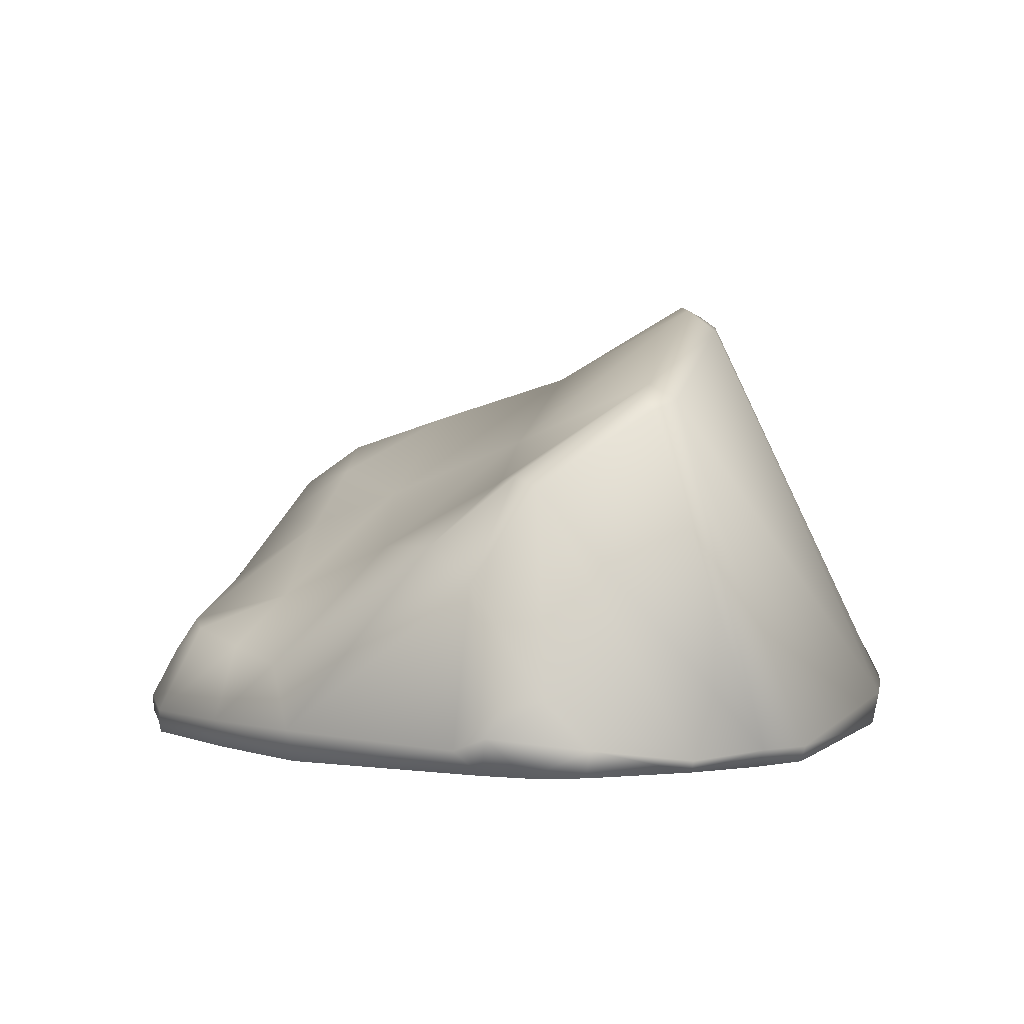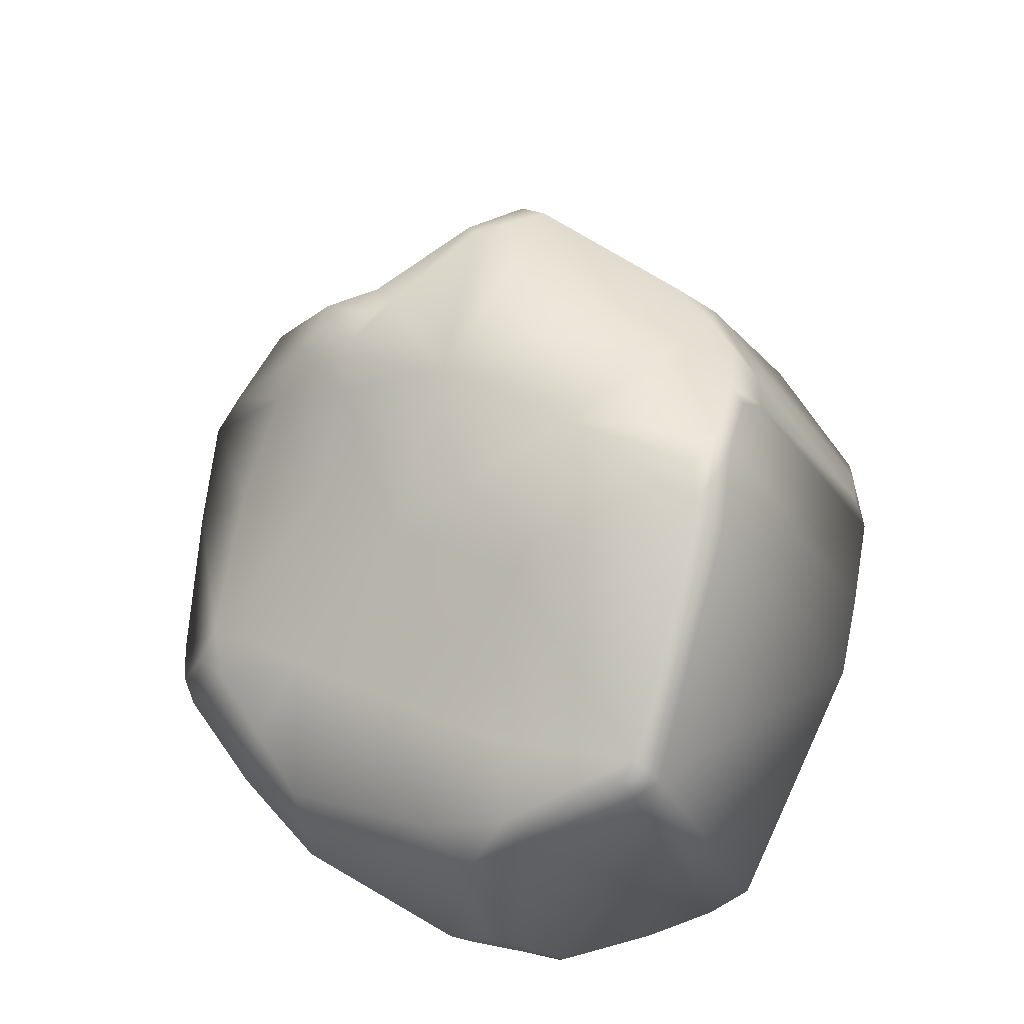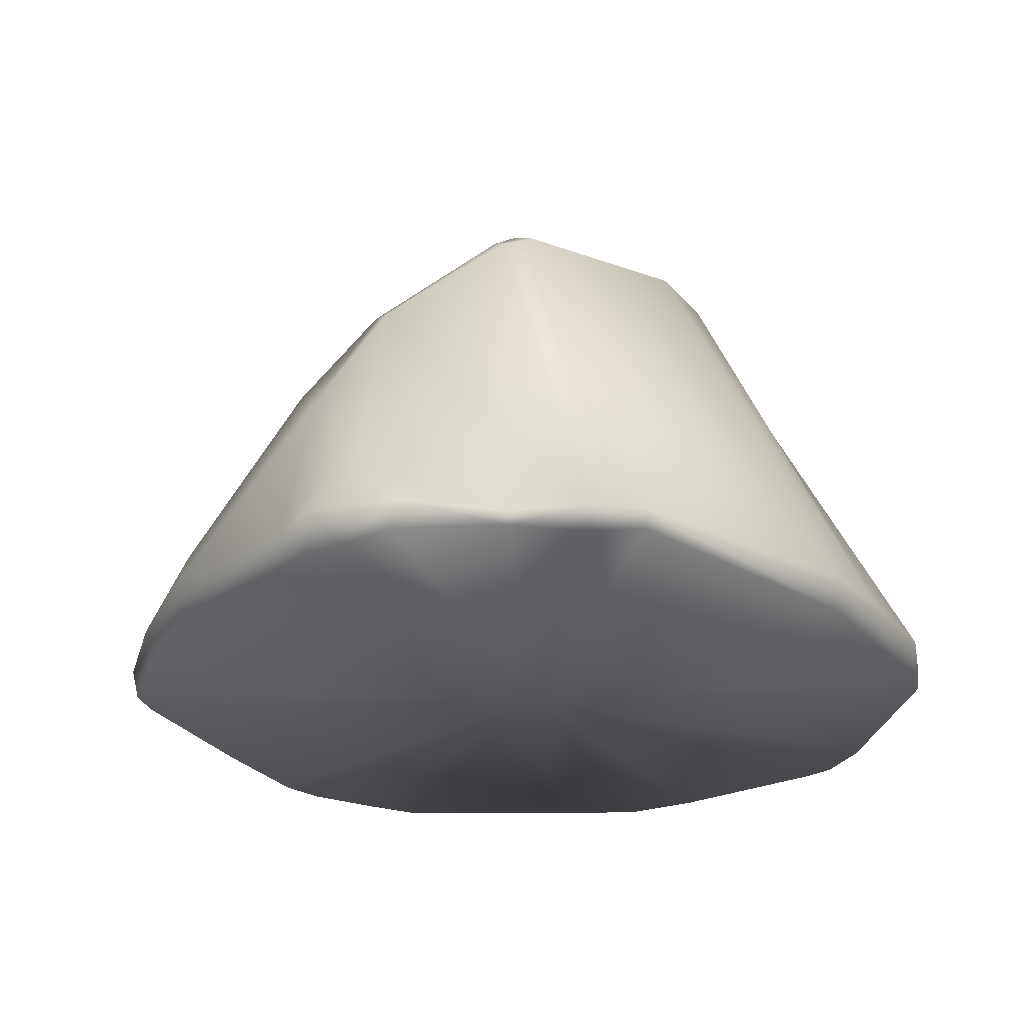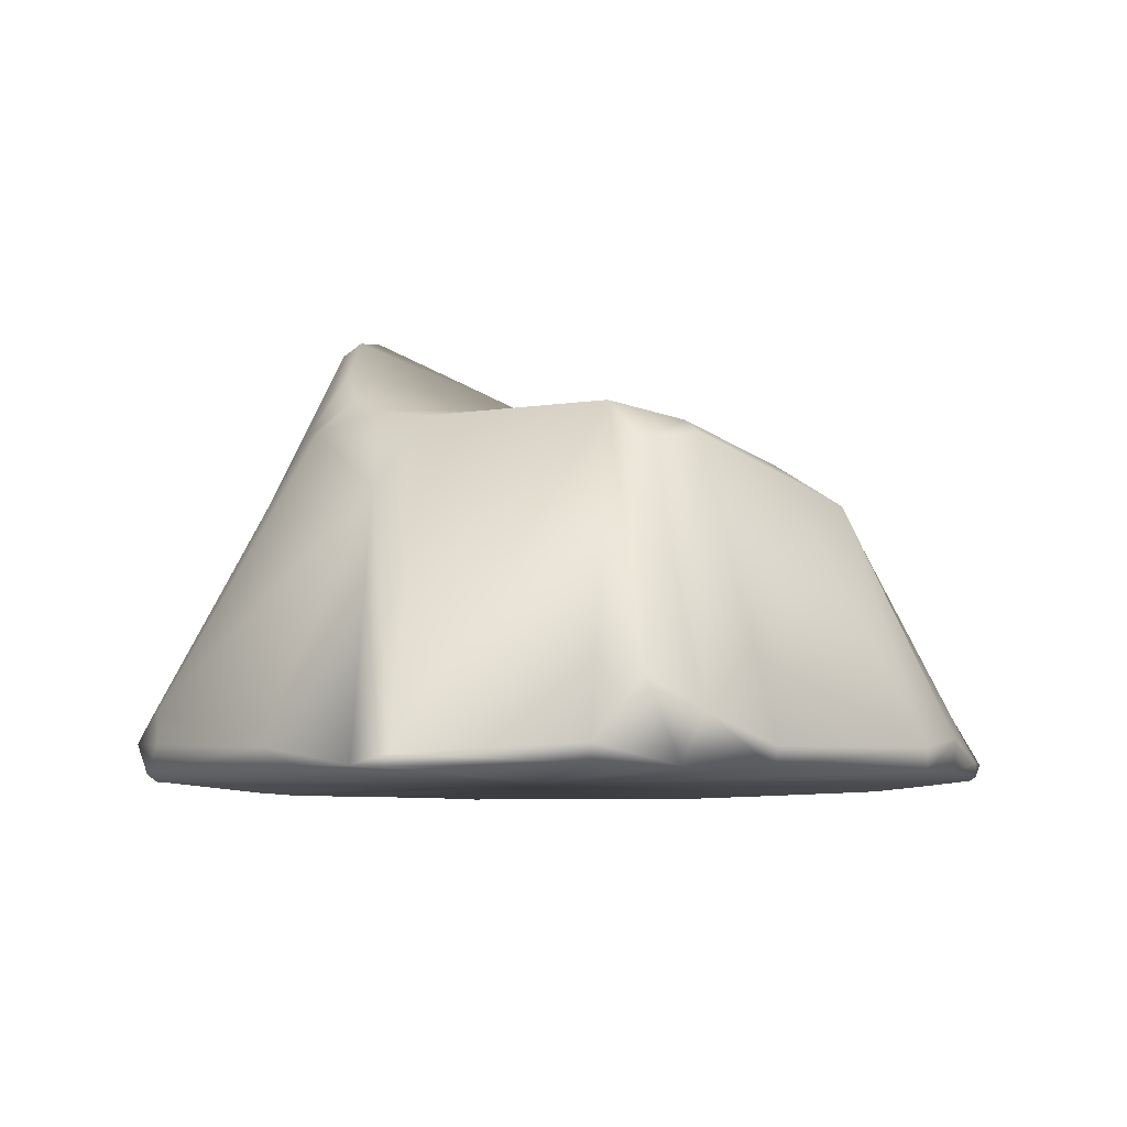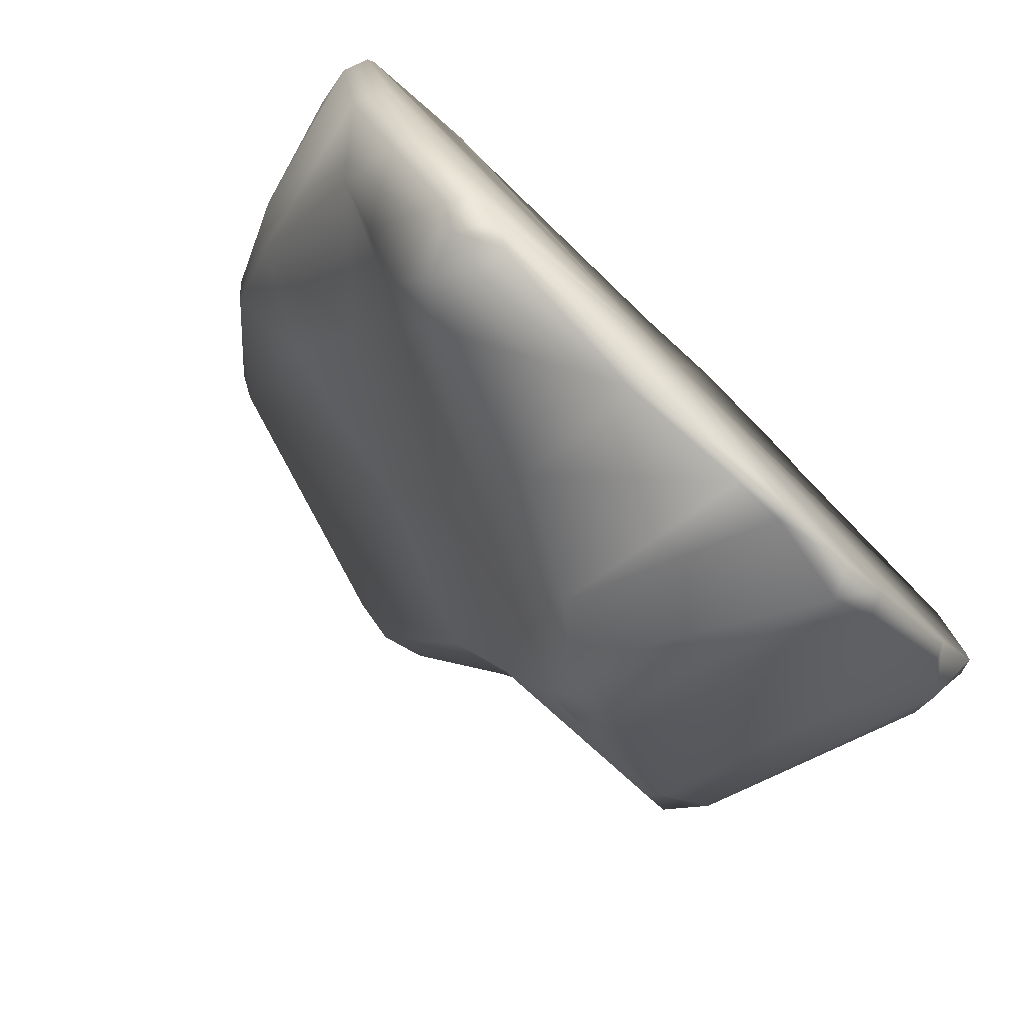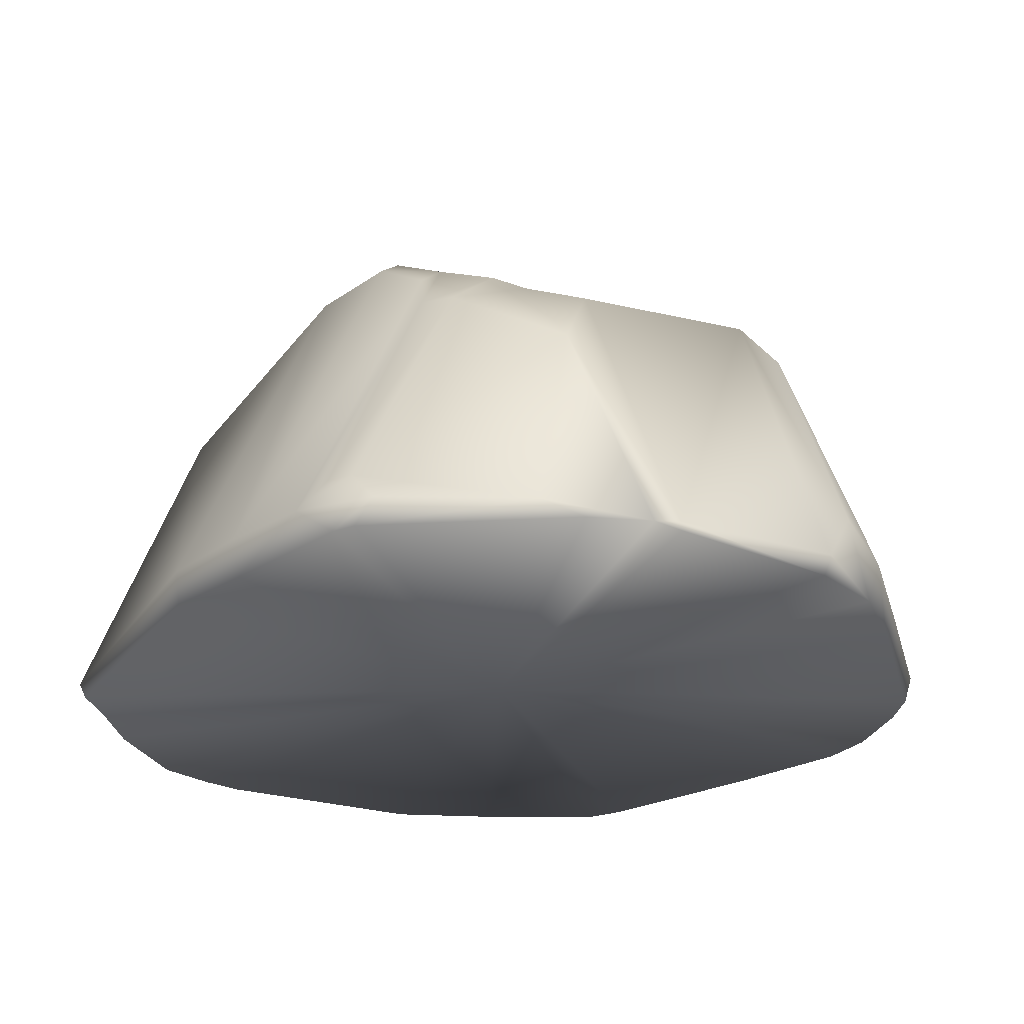
<metadata>
{"format":"obj","ext":"obj","renderer":"f3d","projection":"perspective","resolution":1024,"background":"white","views":[{"elev":2.7,"azim":-72.6,"up":"+Y"},{"elev":67.3,"azim":-70.8,"up":"+Y"},{"elev":-24.9,"azim":-50.6,"up":"+Y"},{"elev":-7.4,"azim":95.8,"up":"+Y"},{"elev":-79.1,"azim":-44.0,"up":"+Z"},{"elev":-26.8,"azim":55.0,"up":"+Y"}]}
</metadata>
<code>
v  0.3853 0.2341 -0.7759
v  0.3314 0.0893 -0.9699
v  0.1728 -0.0529 -1.023
v  0.2062 0.1406 -0.7546
v  -0.8701 -0.3863 -0.8844
v  -0.7497 -0.2711 -0.6101
v  -0.7031 -0.3695 -0.9791
v  -0.8041 -0.4759 -1.013
v  -0.7722 -0.7591 -1.089
v  -0.8875 -0.7585 -1.034
v  -0.9298 -0.6753 -1.02
v  -0.857 -0.6336 -1.08
v  -0.7219 -0.7088 -1.145
v  -0.1871 -0.2603 -1.053
v  -0.1833 -0.0457 -0.7242
v  -0.1811 -0.6815 -1.289
v  0.223 -0.7104 -1.387
v  0.3911 -0.711 -1.363
v  0.4935 0.2472 -0.7339
v  0.5464 0.0999 -0.9503
v  0.6981 -0.6522 -1.284
v  1.216 -0.6987 -0.7477
v  1.185 -0.7591 -0.732
v  0.8011 -0.7617 -1.192
v  0.8365 -0.6841 -1.193
v  0.6461 -0.7539 -1.28
v  0.3904 -0.7542 -1.364
v  0.2197 -0.7612 -1.358
v  -0.1901 -0.7596 -1.261
v  1.362 -0.6061 -0.5451
v  1.375 -0.7617 -0.4755
v  0.5812 0.258 -0.6846
v  0.6381 0.1842 -0.7739
v  0.9638 0.2734 -0.5126
v  0.9284 0.3182 -0.4692
v  1.072 0.3572 -0.2426
v  1.143 0.2203 -0.3536
v  1.406 -0.5005 -0.3764
v  1.468 -0.697 -0.2264
v  1.433 -0.7564 -0.2261
v  0.9331 0.3462 0.3438
v  1.421 -0.7232 0.3559
v  1.431 -0.7613 0.3592
v  1.012 0.1113 0.483
v  0.8159 0.388 0.5073
v  1.428 -0.7569 0.4674
v  0.7333 0.4434 0.5948
v  0.4974 0.5698 0.6606
v  0.5592 0.3637 0.78
v  0.6807 0.3406 0.7308
v  0.7357 -0.5486 1.224
v  0.8258 -0.5568 1.191
v  0.6716 -0.6518 1.299
v  0.9205 -0.6647 1.167
v  0.795 -0.7531 1.232
v  0.8587 -0.7488 1.194
v  1.326 -0.7543 0.6507
v  1.249 -0.693 0.7722
v  0.4688 0.5247 0.7227
v  0.224 0.7387 0.6749
v  0.2136 0.6961 0.737
v  0.3461 -0.6363 1.349
v  -0.067 0.7498 0.6964
v  -0.0832 0.674 0.8006
v  0.0766 0.7689 0.6402
v  0.033 -0.6391 1.387
v  0.3502 -0.7617 1.319
v  0.0238 -0.75 1.366
v  -0.9141 0.4743 0.7585
v  -0.9396 0.421 0.8592
v  -0.9234 -0.6988 1.284
v  -1.019 0.3844 0.7949
v  -0.9877 0.4247 0.7375
v  -1.226 0.1408 0.4678
v  -1.185 0.1739 0.3825
v  -1.243 -0.0572 0.1041
v  -1.346 -0.1622 0.2818
v  -1.454 -0.5415 0.4186
v  -1.437 -0.5185 0.5559
v  -1.05 -0.698 1.175
v  -1.208 -0.7188 0.979
v  -1.008 -0.7605 1.139
v  -0.9029 -0.7523 1.267
v  -1.194 -0.7578 0.9697
v  -1.413 -0.6696 0.6983
v  -1.403 -0.7577 0.68
v  -1.466 -0.6385 0.3703
v  -1.422 -0.7644 0.4939
v  -1.468 -0.6817 0.2656
v  -1.438 -0.7609 0.3507
v  -1.297 -0.7689 -0.3464
v  -1.35 -0.6599 -0.352
v  -1.157 -0.6675 -0.6998
v  -1.125 -0.7637 -0.6729
v  -1.192 -0.4658 -0.4662
v  -1.031 -0.4261 -0.6753
v  0.2036 0.5023 0.1363
v  0.3142 0.3544 -0.3824
v  -0.2354 0.0756 -0.3881
v  -0.3271 0.2711 0.1291
v  -0.8253 -0.0861 -0.201
v  -0.9148 0.147 0.2461
v  0.042 -0.7581 0.0855
o Box004
g Box004
f 2 3 4 1
f 5 6 7
f 5 7 8
f 10 11 12 9
f 13 9 12
f 7 6 15 14
f 3 14 15 4
f 8 12 11 5
f 8 7 13 12
f 7 14 16 13
f 14 3 17 16
f 3 2 18 17
f 20 2 1 19
f 21 18 2 20
f 23 24 25 22
f 26 27 18 21
f 17 18 27 28
f 28 29 16 17
f 29 9 13 16
f 24 26 21 25
f 30 31 23 22
f 33 20 19 32
f 25 21 20 33
f 22 25 33 34
f 34 33 32 35
f 35 36 37 34
f 38 30 37
f 38 39 31 30
f 39 40 31
f 30 22 34 37
f 38 37 36 39
f 42 39 36 41
f 40 39 42 43
f 44 41 45
f 42 41 44 46
f 43 42 46
f 47 48 49 50
f 51 52 50 49
f 52 51 53 54
f 54 53 55 56
f 56 57 58 54
f 58 57 46 44
f 48 59 49
f 50 44 45 47
f 44 50 52 58
f 54 58 52
f 61 59 48 60
f 53 51 49 59
f 59 61 62 53
f 63 64 61 60
f 60 65 63
f 62 61 64 66
f 67 55 53 62
f 62 66 68 67
f 69 70 64 63
f 66 64 70 71
f 70 69 73 72
f 74 72 73 75
f 77 74 75 76
f 79 74 77 78
f 80 71 70 72
f 80 72 74 81
f 82 83 71 80
f 68 66 71 83
f 84 82 80 81
f 85 86 84 81
f 87 85 79 78
f 88 86 85 87
f 90 88 87 89
f 91 90 89 92
f 91 92 93 94
f 95 96 93 92
f 92 77 76 95
f 89 78 77 92
f 78 89 87
f 41 36 98 97
f 32 19 1 98
f 1 4 98
f 97 98 99 100
f 98 36 35
f 98 35 32
f 4 15 99 98
f 99 15 6 101
f 100 99 101 102
f 101 6 95 76
f 76 75 102 101
f 75 73 69 102
f 97 100 63 65
f 100 102 69 63
f 97 65 60
f 97 60 48
f 97 48 47
f 97 47 45
f 41 97 45
f 11 10 94 93
f 96 5 11 93
f 5 96 6
f 96 95 6
f 79 85 81 74
f 10 9 103
f 9 29 103
f 29 28 103
f 28 27 103
f 27 26 103
f 26 24 103
f 24 23 103
f 23 31 103
f 31 40 103
f 40 43 103
f 43 46 103
f 46 57 103
f 57 56 103
f 56 55 103
f 55 67 103
f 67 68 103
f 68 83 103
f 83 82 103
f 82 84 103
f 84 86 103
f 86 88 103
f 88 90 103
f 90 91 103
f 91 94 103
f 94 10 103

</code>
